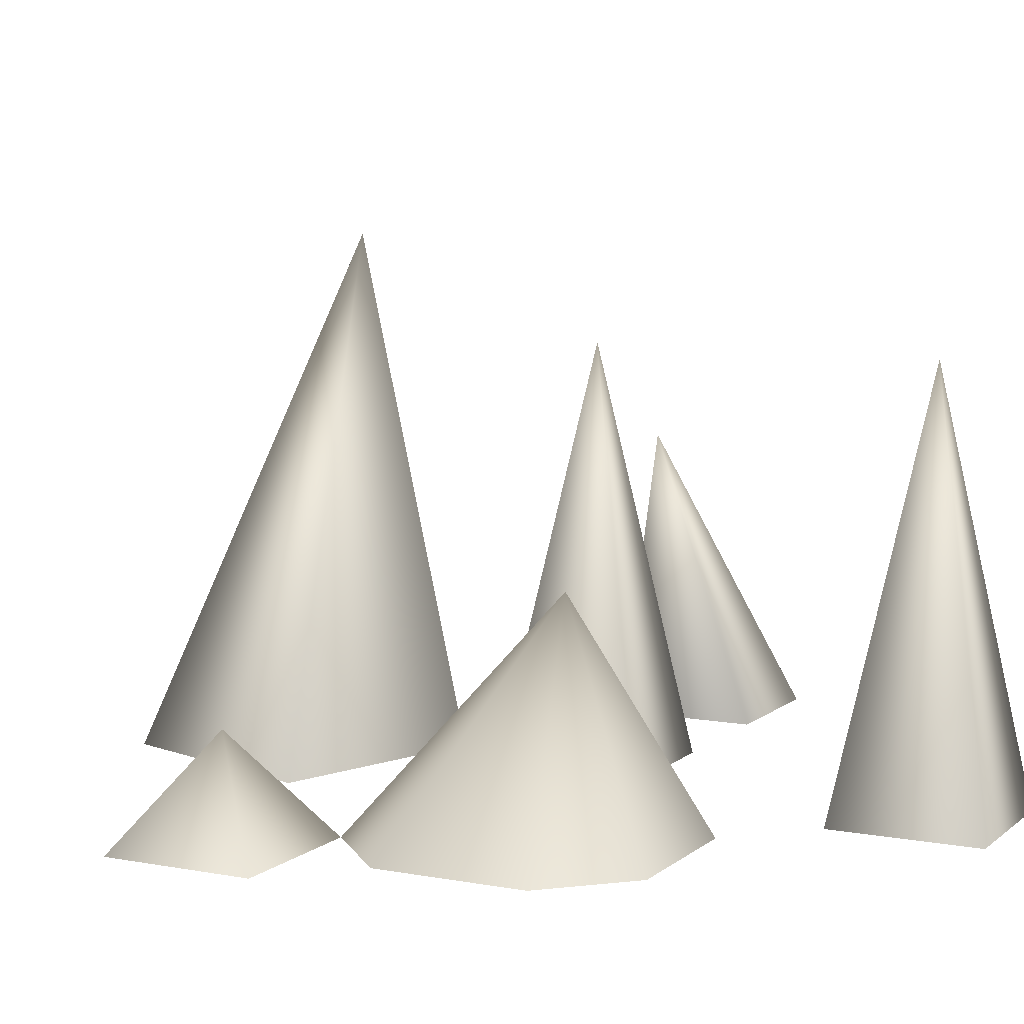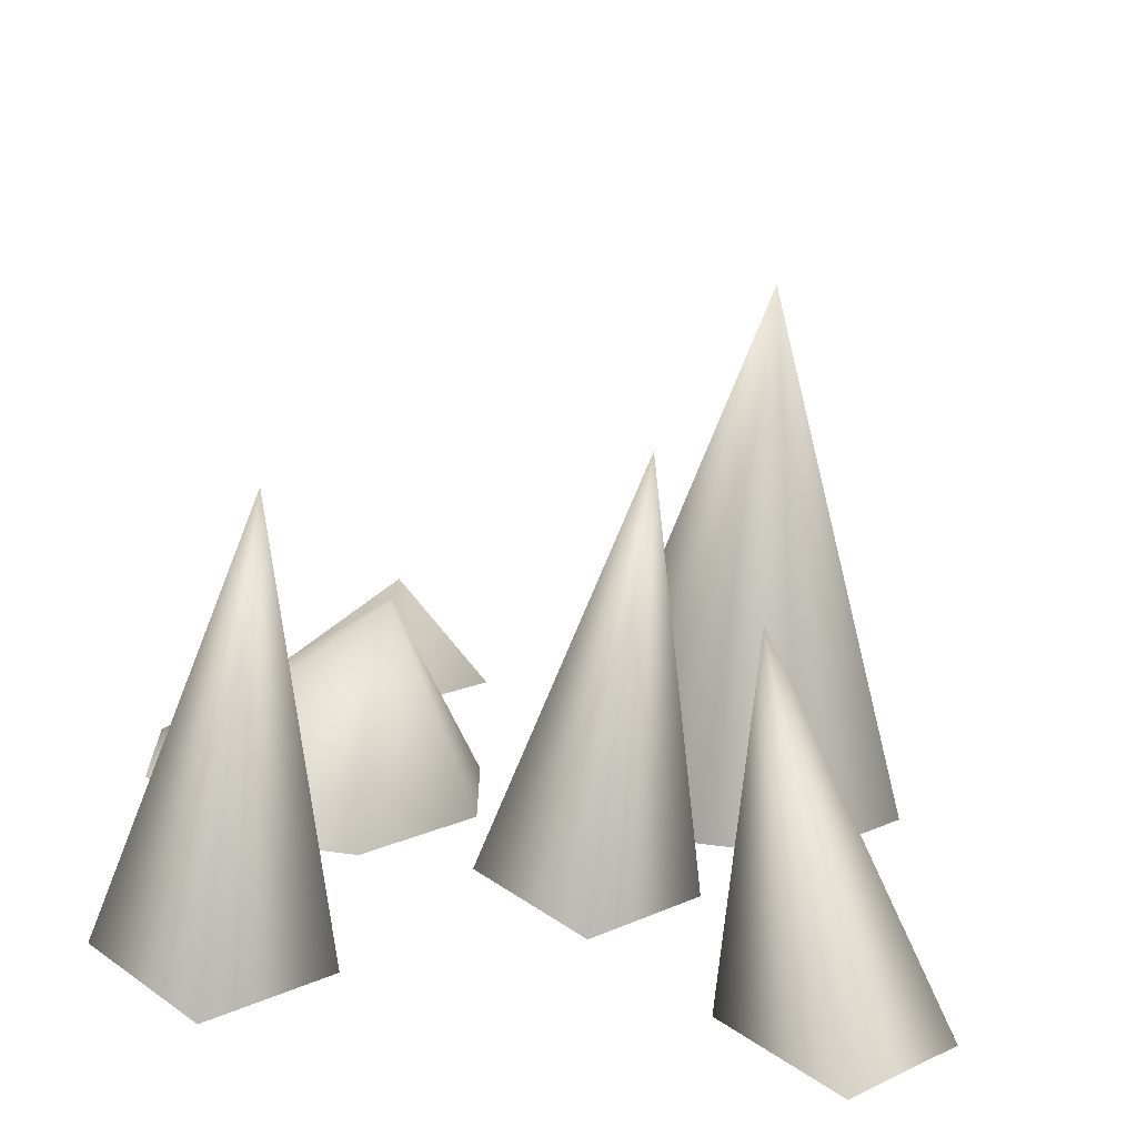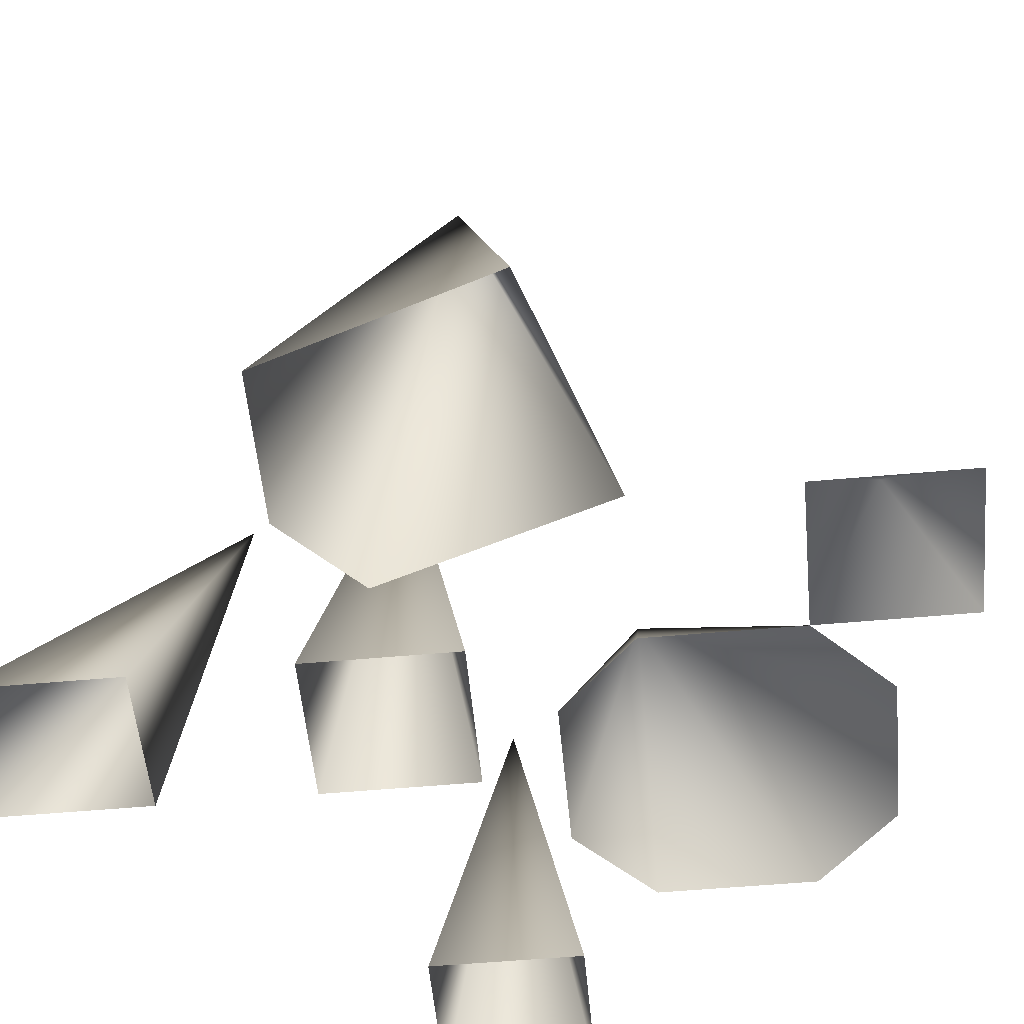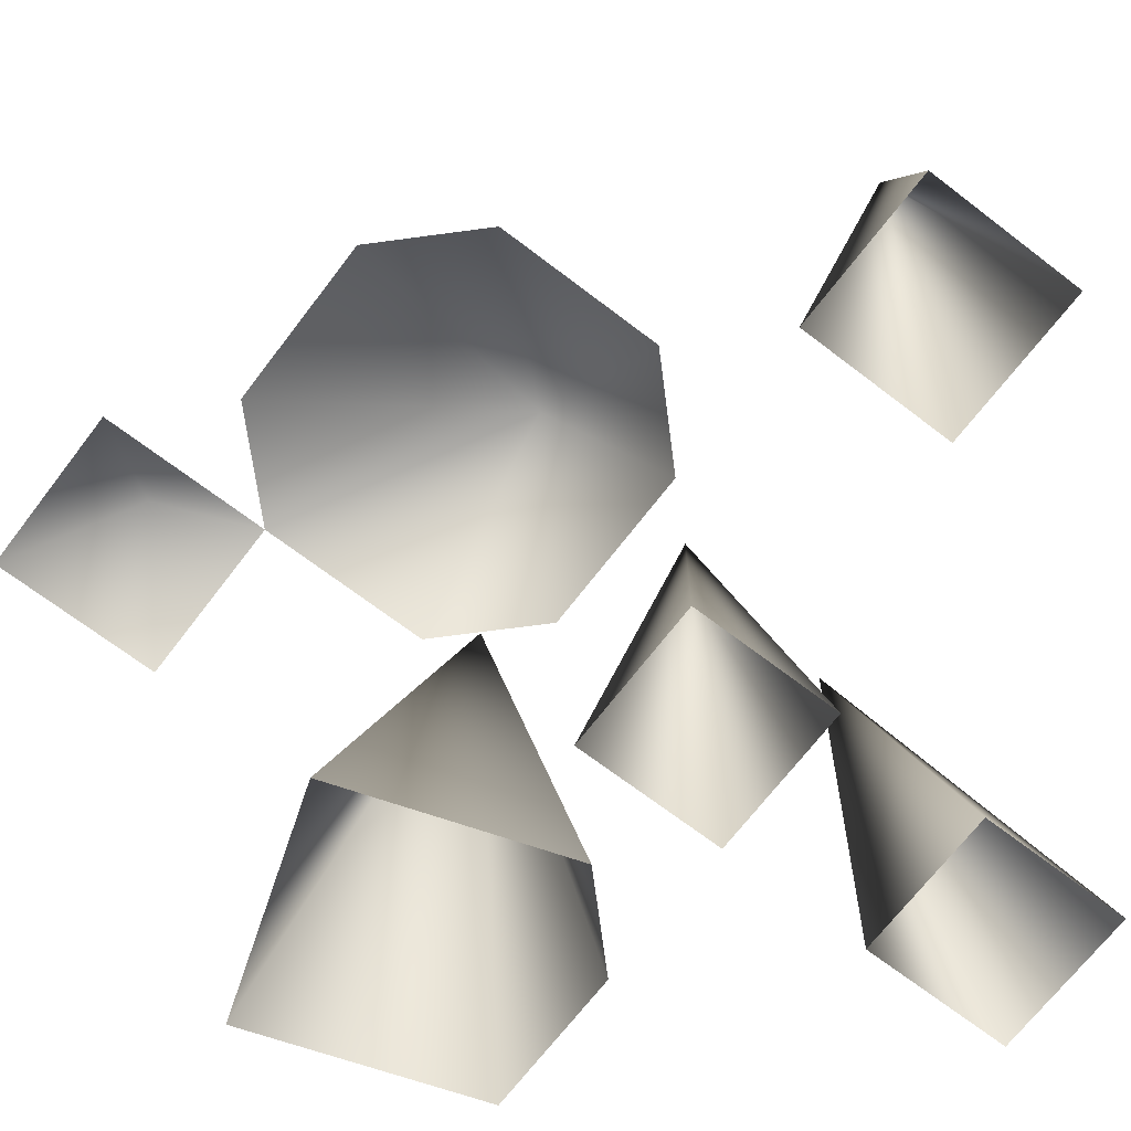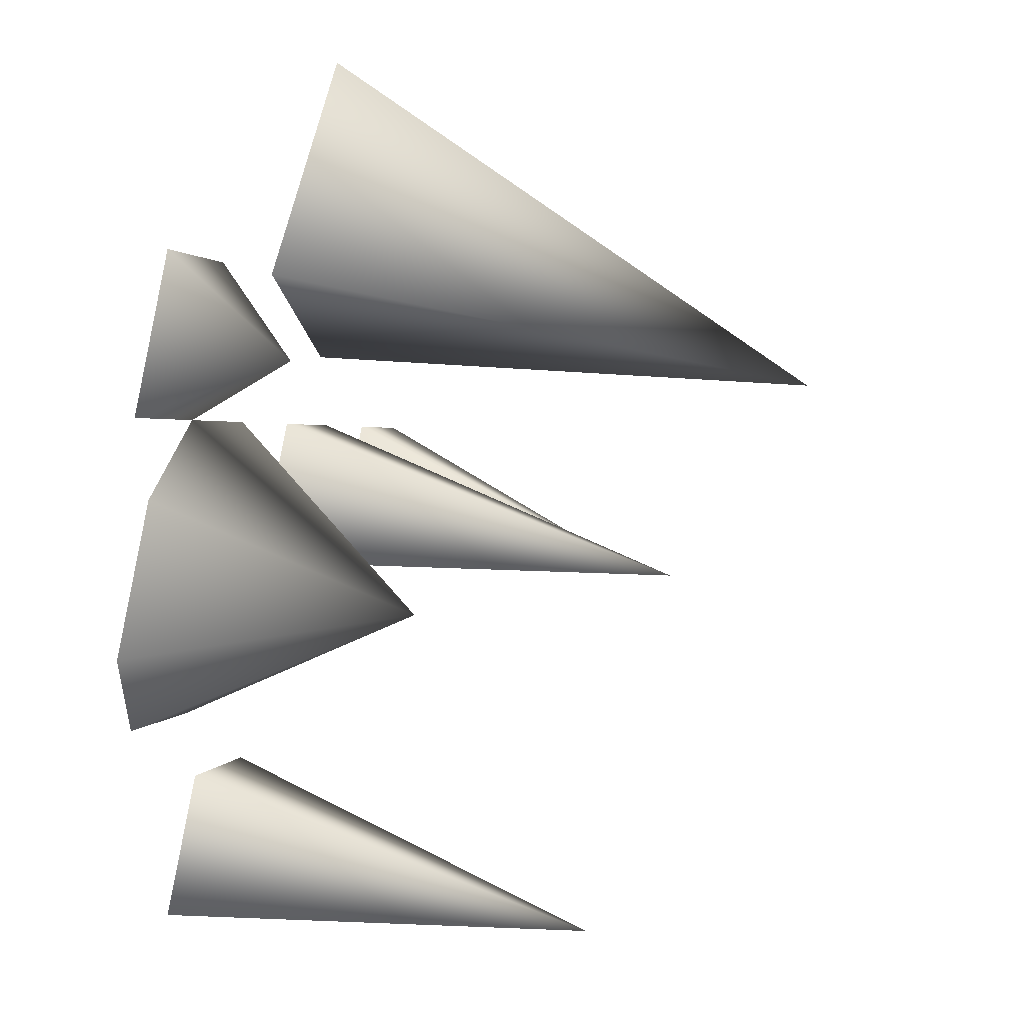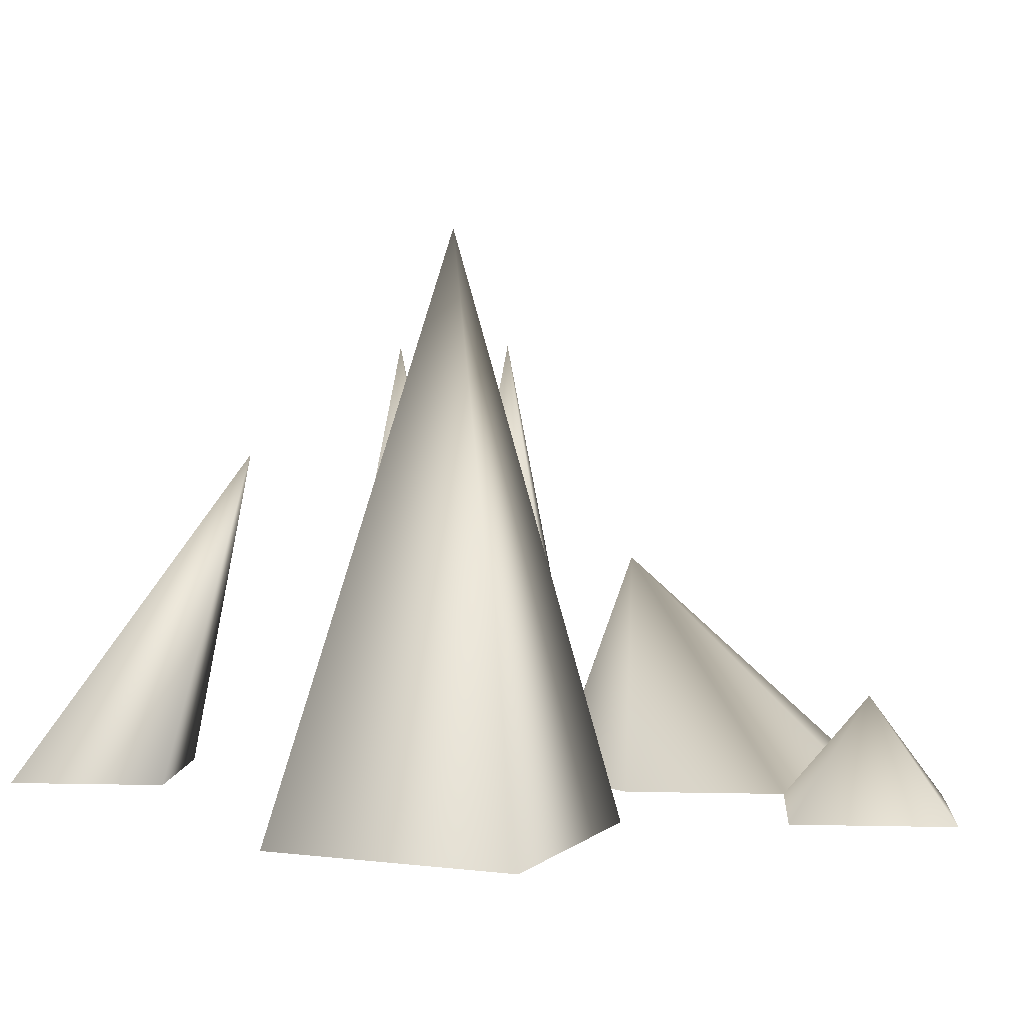
<metadata>
{"format":"obj","ext":"obj","renderer":"f3d","projection":"perspective","resolution":1024,"background":"white","views":[{"elev":7.6,"azim":72.2,"up":"+Y"},{"elev":-68.6,"azim":172.3,"up":"+Z"},{"elev":-55.7,"azim":-39.6,"up":"+Y"},{"elev":-69.3,"azim":97.6,"up":"+Y"},{"elev":47.7,"azim":106.6,"up":"+Z"},{"elev":4.0,"azim":-40.5,"up":"+Y"}]}
</metadata>
<code>
v 48 -4.768e-06 -32
v 32 -1.907e-06 -48
v 48 64 -48
v 48 0 -64
v 64 0 -48
v 48 64 -48
v 64 2.265e-06 -48
v 48 4.172e-06 -32
v 48 64 -48
v 32 -2.384e-07 -48
v 48 -2.384e-07 -64
v 48 64 -48
v -16 2.384e-07 -16
v 0 -2.384e-07 -32
v -9.537e-07 64 -16
v 16 2.384e-07 -16
v 9.537e-07 64 -16
v -6.641e-07 1.66e-07 6.641e-07
v -16 1.12e-06 -16
v -6.386e-06 64 -16
v 16 1.12e-06 -16
v 6.641e-07 1.66e-07 6.641e-07
v 6.386e-06 64 -16
v -16 48 -32
v -48 -1.907e-06 -48
v -32 -1.907e-06 -64
v -16 48 -32
v -32 0 -64
v -16 4.768e-07 -48
v -16 48 -32
v -32 3.097e-06 -32
v -48 5.004e-06 -48
v -16 48 -32
v -16 1.907e-06 -48
v -32 3.815e-06 -32
v -48 -4.768e-07 16
v -32 -4.768e-07 0
v -16 80 16
v -32 -3.815e-06 48
v -48 -9.537e-07 16
v -16 80 16
v -3.815e-06 -2.861e-06 32
v -32 -1.907e-06 48
v -16 80 16
v -16 1.192e-07 -4.768e-07
v 0 0 32
v -16 80 16
v -32 -9.352e-07 4.676e-06
v -16 -9.352e-07 4.676e-06
v -16 80 16
v 32 -1.907e-06 64
v 16 -1.907e-06 48
v 32 16 48
v 16 0 48
v 32 0 32
v 32 16 48
v 32 0 32
v 48 0 48
v 32 16 48
v 48 5.722e-06 48
v 32 3.815e-06 64
v 32 16 48
v 48 -9.537e-07 32
v 32 -9.537e-07 32
v 32 32 0
v 64 5.722e-06 16
v 48 3.815e-06 32
v 32 32 1.907e-06
v 16 -1.907e-06 16
v 16 -9.537e-07 8.971e-08
v 32 32 -6.255e-07
v 32 -3.815e-06 32
v 16 -1.907e-06 16
v 32 32 0
v 16 -2.384e-07 0
v 32 -7.153e-07 -16
v 32 32 -9.537e-07
v 48 0 -16
v 64 0 0
v 32 32 0
v 32 4.768e-07 -16
v 48 4.768e-07 -16
v 32 32 0
v 64 3.815e-06 1.978e-06
v 64 1.907e-06 16
v 32 32 6.295e-07
f 1/0 2/0 3/0
f 4/0 5/0 6/0
f 7/0 8/0 9/0
f 10/0 11/0 12/0
f 13/0 14/0 15/0
f 14/0 16/0 17/0
f 18/0 19/0 20/0
f 21/0 22/0 23/0
f 24/0 25/0 26/0
f 27/0 28/0 29/0
f 30/0 31/0 32/0
f 33/0 34/0 35/0
f 36/0 37/0 38/0
f 39/0 40/0 41/0
f 42/0 43/0 44/0
f 45/0 46/0 47/0
f 48/0 49/0 50/0
f 51/0 52/0 53/0
f 54/0 55/0 56/0
f 57/0 58/0 59/0
f 60/0 61/0 62/0
f 63/0 64/0 65/0
f 66/0 67/0 68/0
f 69/0 70/0 71/0
f 72/0 73/0 74/0
f 75/0 76/0 77/0
f 78/0 79/0 80/0
f 81/0 82/0 83/0
f 84/0 85/0 86/0

</code>
